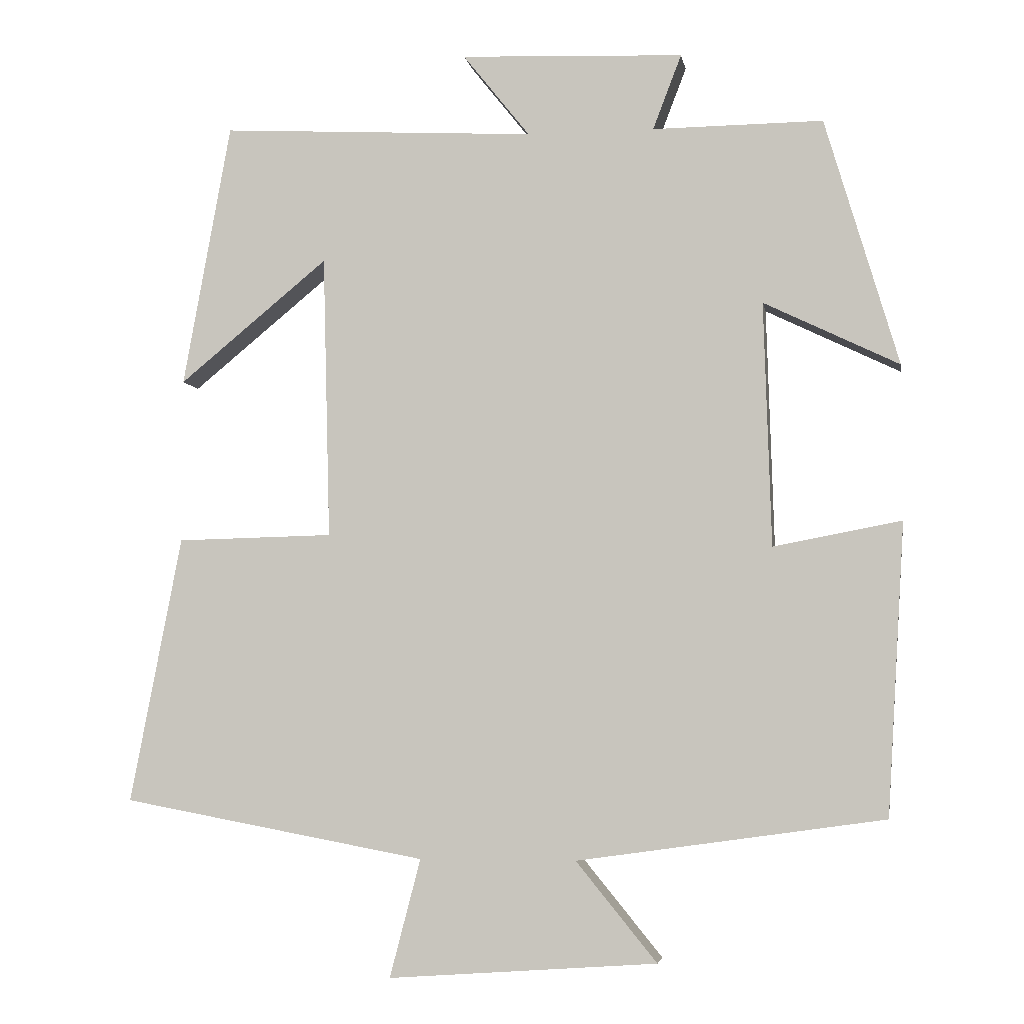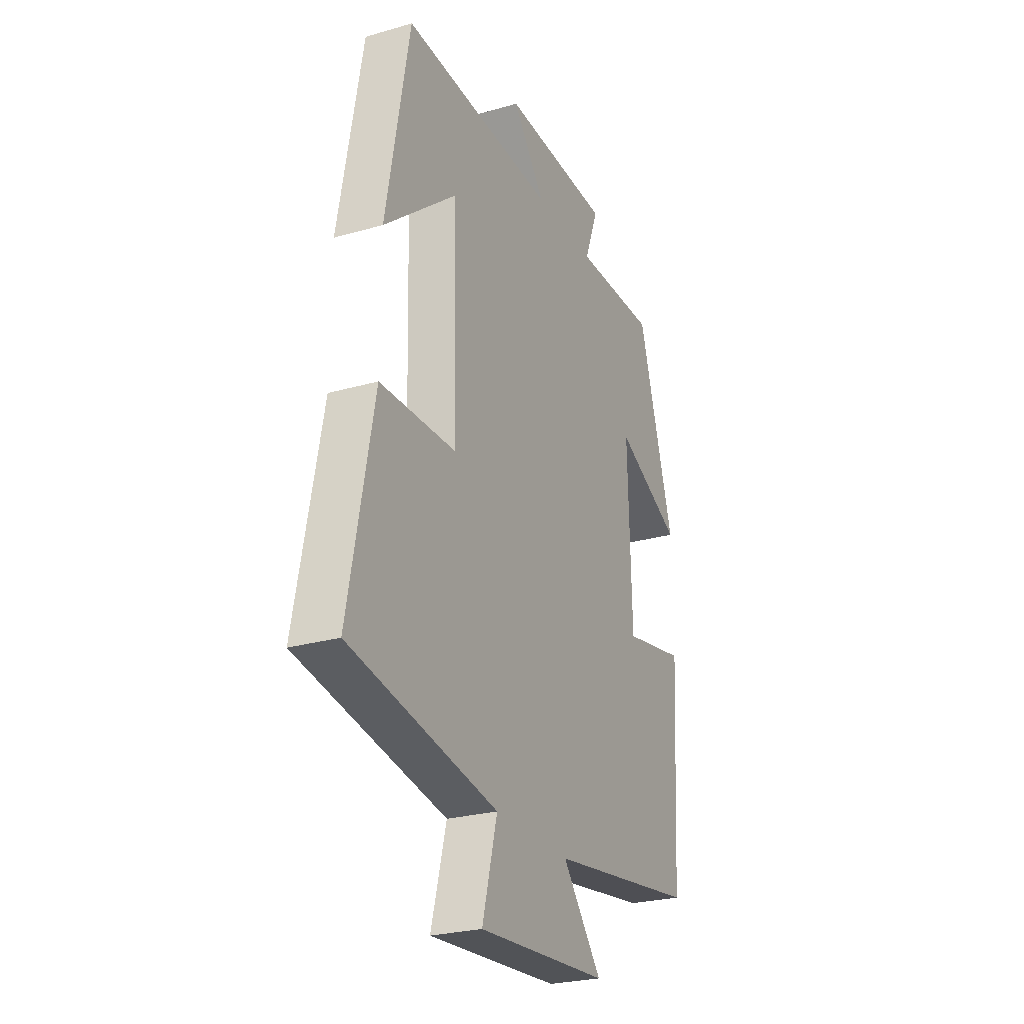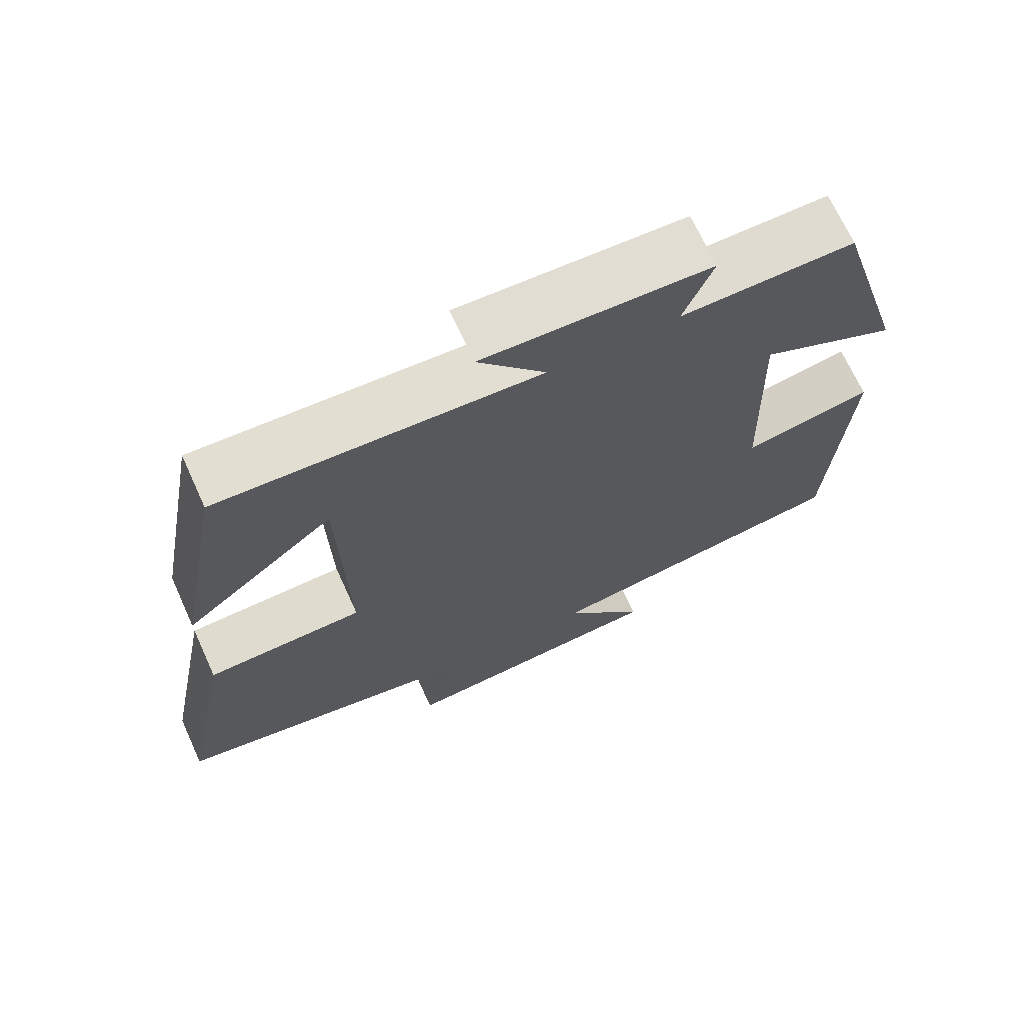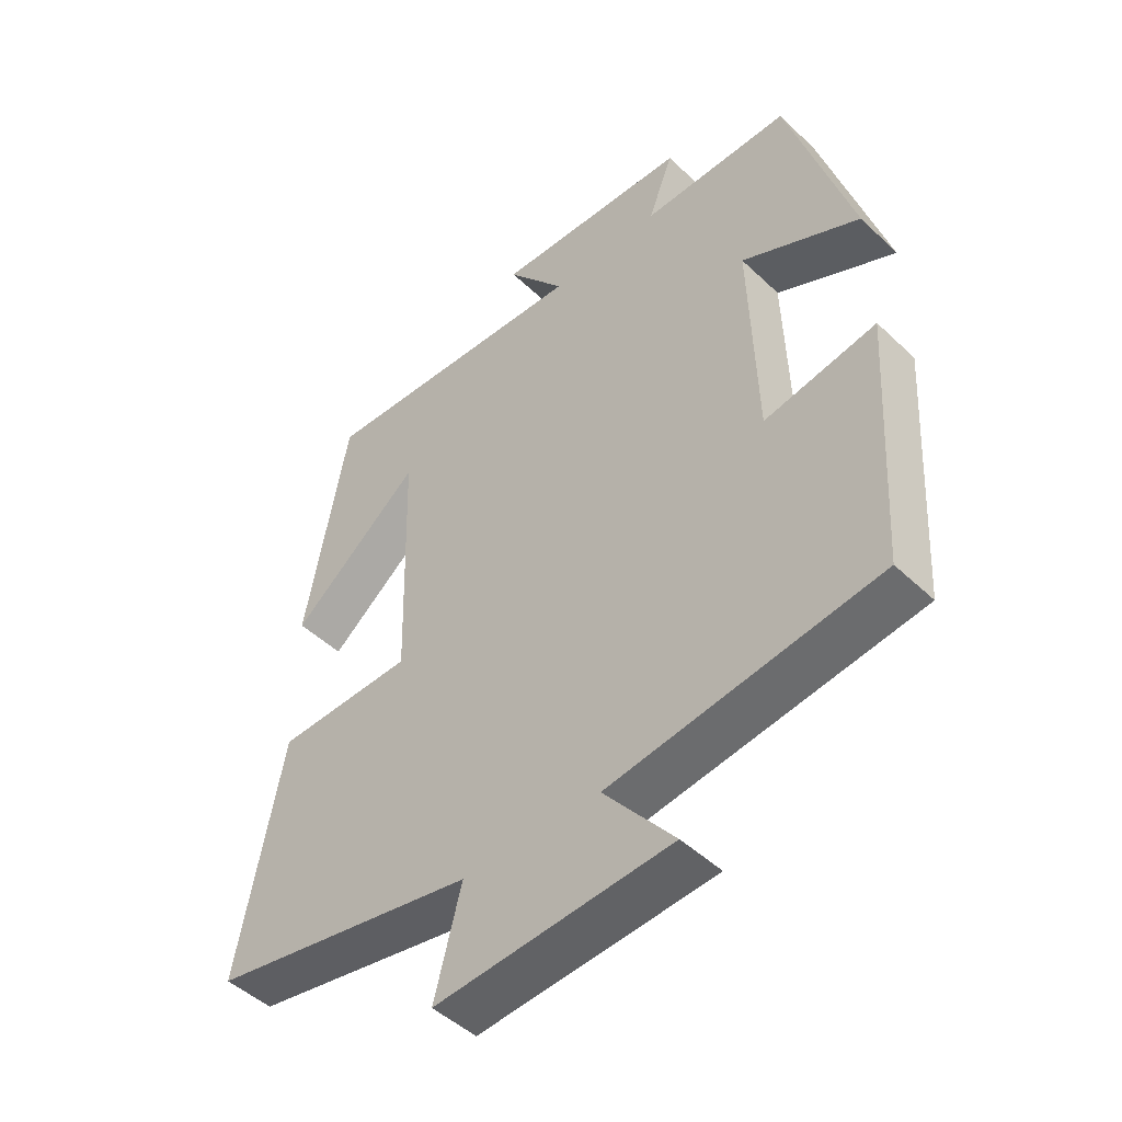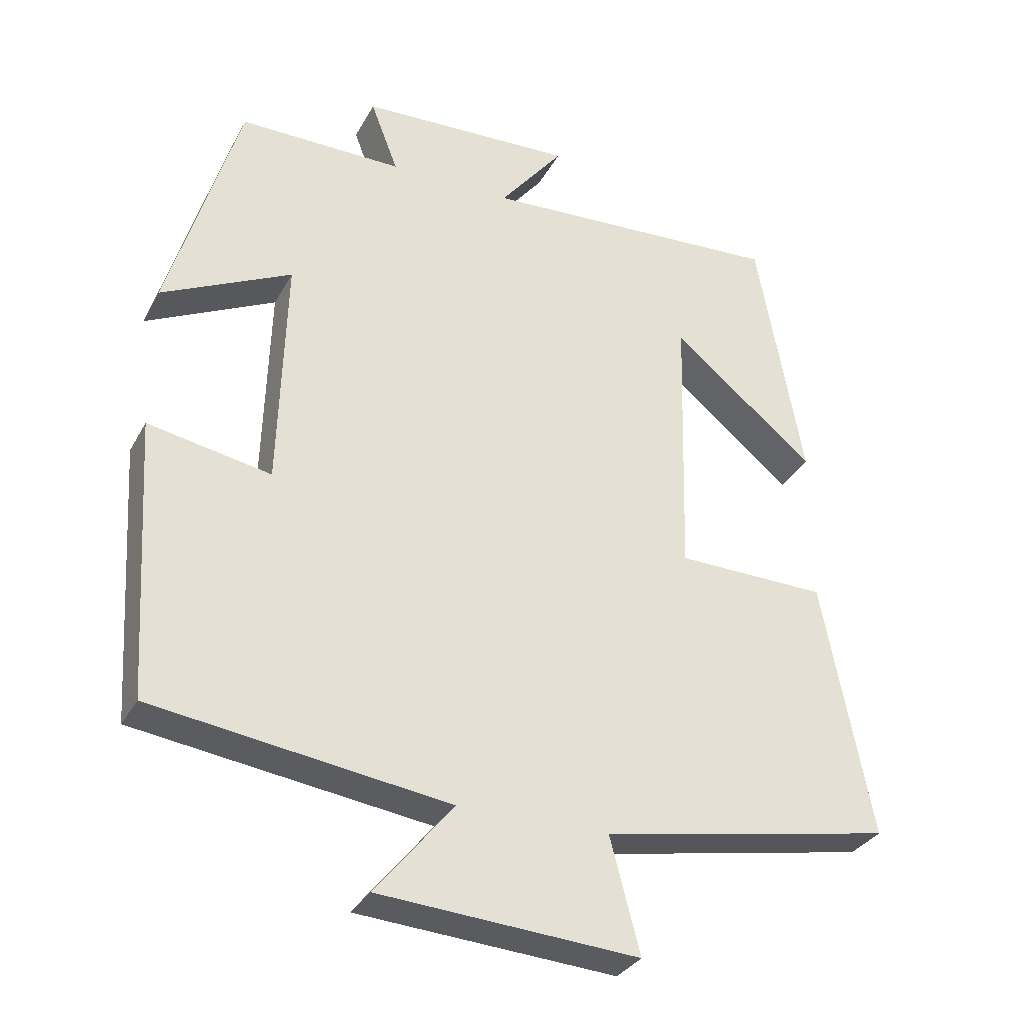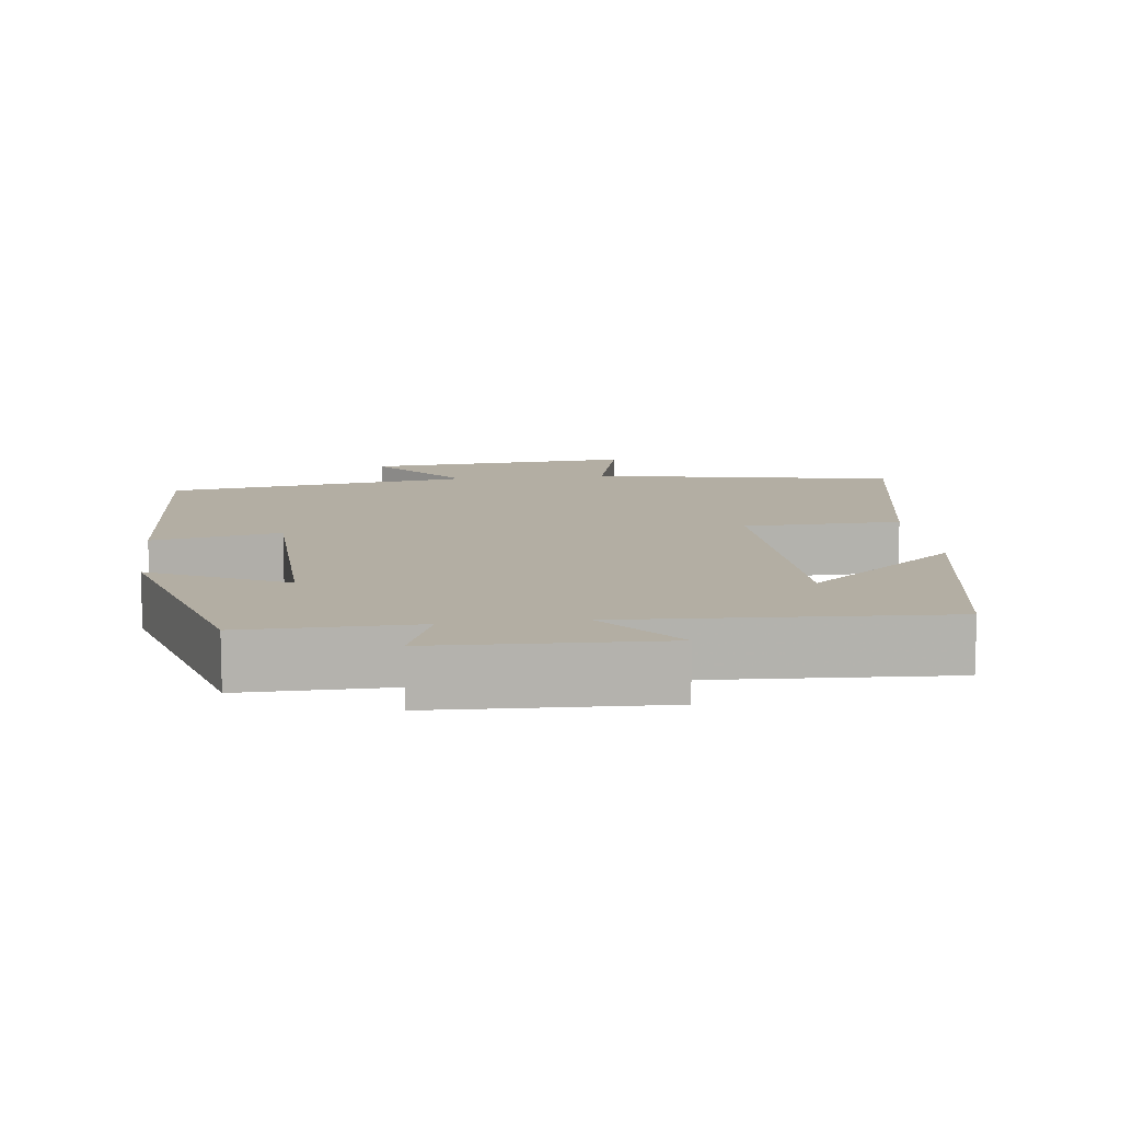
<metadata>
{"format":"obj","ext":"obj","renderer":"f3d","projection":"perspective","resolution":1024,"background":"white","views":[{"elev":-4.7,"azim":-170.5,"up":"+Z"},{"elev":-25.9,"azim":114.6,"up":"+Z"},{"elev":69.6,"azim":155.5,"up":"+Z"},{"elev":-47.6,"azim":-136.7,"up":"+Z"},{"elev":-31.8,"azim":-24.4,"up":"+Z"},{"elev":11.0,"azim":-7.0,"up":"+Y"}]}
</metadata>
<code>
v -0.4 0.07 0.502
v -0.168 0.07 0.5
v -0.207 0.07 0.602
v 0.097 0.07 0.614
v 0.006 0.07 0.5
v 0.435 0.07 0.523
v 0.5 0.07 0.164
v 0.297 0.07 0.331
v 0.287 0.07 -0.055
v 0.5 0.07 -0.06
v 0.57 0.07 -0.423
v 0.156 0.07 -0.5
v 0.198 0.07 -0.661
v -0.168 0.07 -0.635
v -0.058 0.07 -0.5
v -0.476 0.07 -0.441
v -0.5 0.07 -0.045
v -0.326 0.07 -0.078
v -0.316 0.07 0.254
v -0.5 0.07 0.165
v -0.4 0 0.502
v -0.168 0 0.5
v -0.207 0 0.602
v 0.097 0 0.614
v 0.006 0 0.5
v 0.435 0 0.523
v 0.5 0 0.164
v 0.297 0 0.331
v 0.287 0 -0.055
v 0.5 0 -0.06
v 0.57 0 -0.423
v 0.156 0 -0.5
v 0.198 0 -0.661
v -0.168 0 -0.635
v -0.058 0 -0.5
v -0.476 0 -0.441
v -0.5 0 -0.045
v -0.326 0 -0.078
v -0.316 0 0.254
v -0.5 0 0.165
f 19 20 1 2
f 18 19 2
f 15 16 17 18
f 15 18 2
f 12 13 14 15
f 12 15 2
f 9 10 11 12
f 8 9 12 2
f 6 7 8
f 5 6 8
f 5 8 2 3
f 3 4 5
f 22 21 40 39
f 22 39 38
f 38 37 36 35
f 22 38 35
f 35 34 33 32
f 22 35 32
f 32 31 30 29
f 22 32 29 28
f 28 27 26
f 28 26 25
f 23 22 28 25
f 25 24 23
f 1 21 22 2
f 2 22 23 3
f 3 23 24 4
f 4 24 25 5
f 5 25 26 6
f 6 26 27 7
f 7 27 28 8
f 8 28 29 9
f 9 29 30 10
f 10 30 31 11
f 11 31 32 12
f 12 32 33 13
f 13 33 34 14
f 14 34 35 15
f 15 35 36 16
f 16 36 37 17
f 17 37 38 18
f 18 38 39 19
f 19 39 40 20
f 20 40 21 1

</code>
